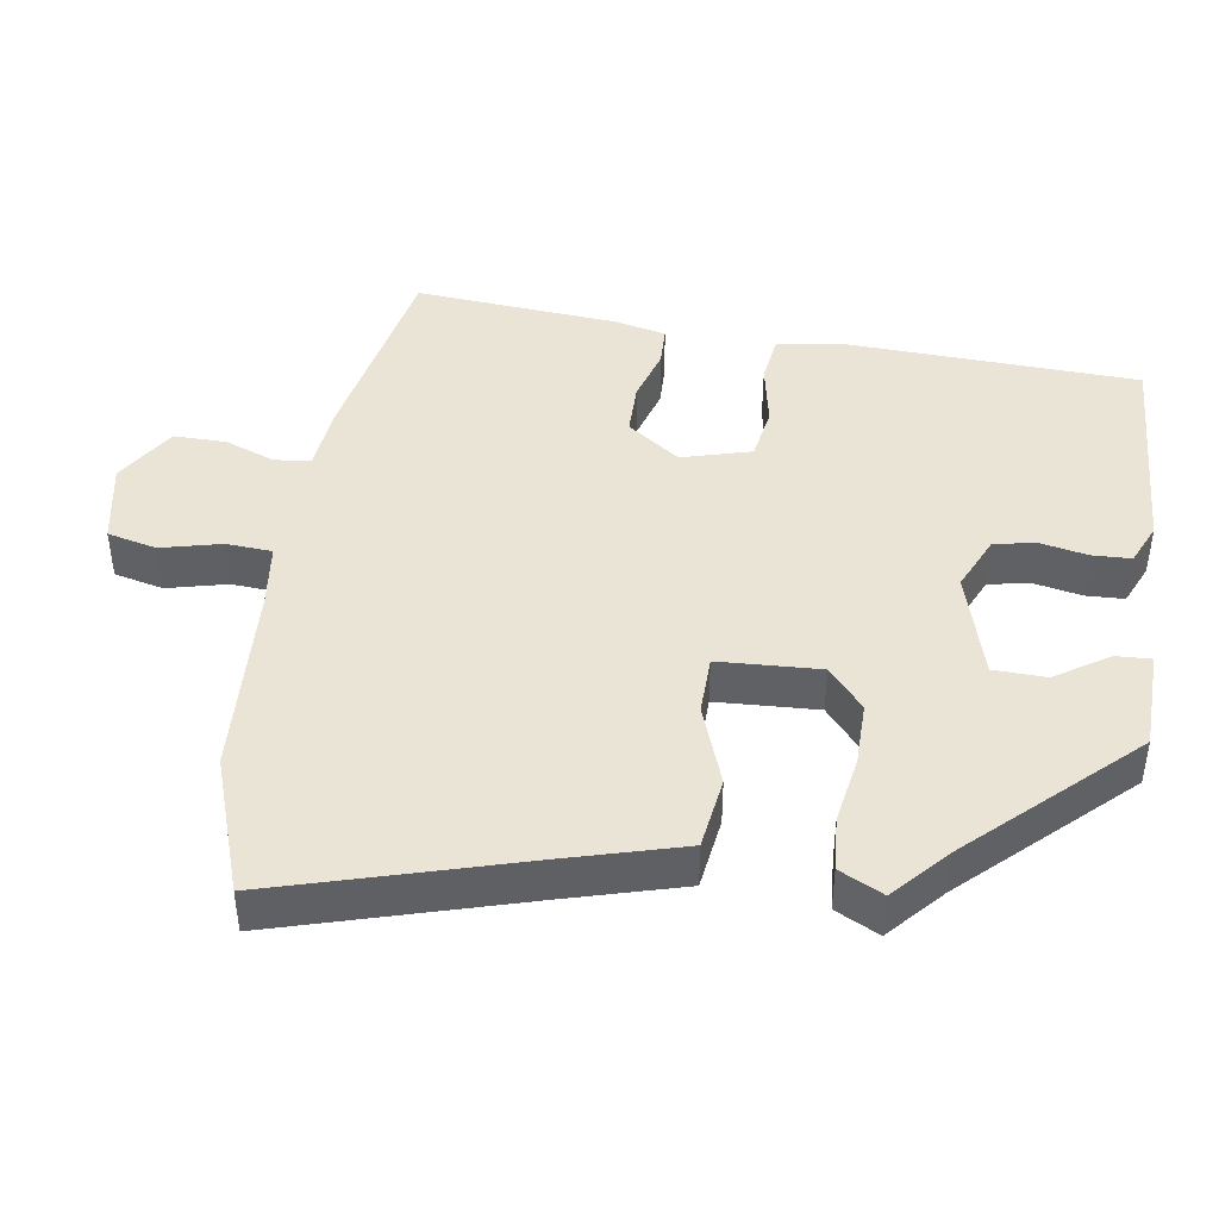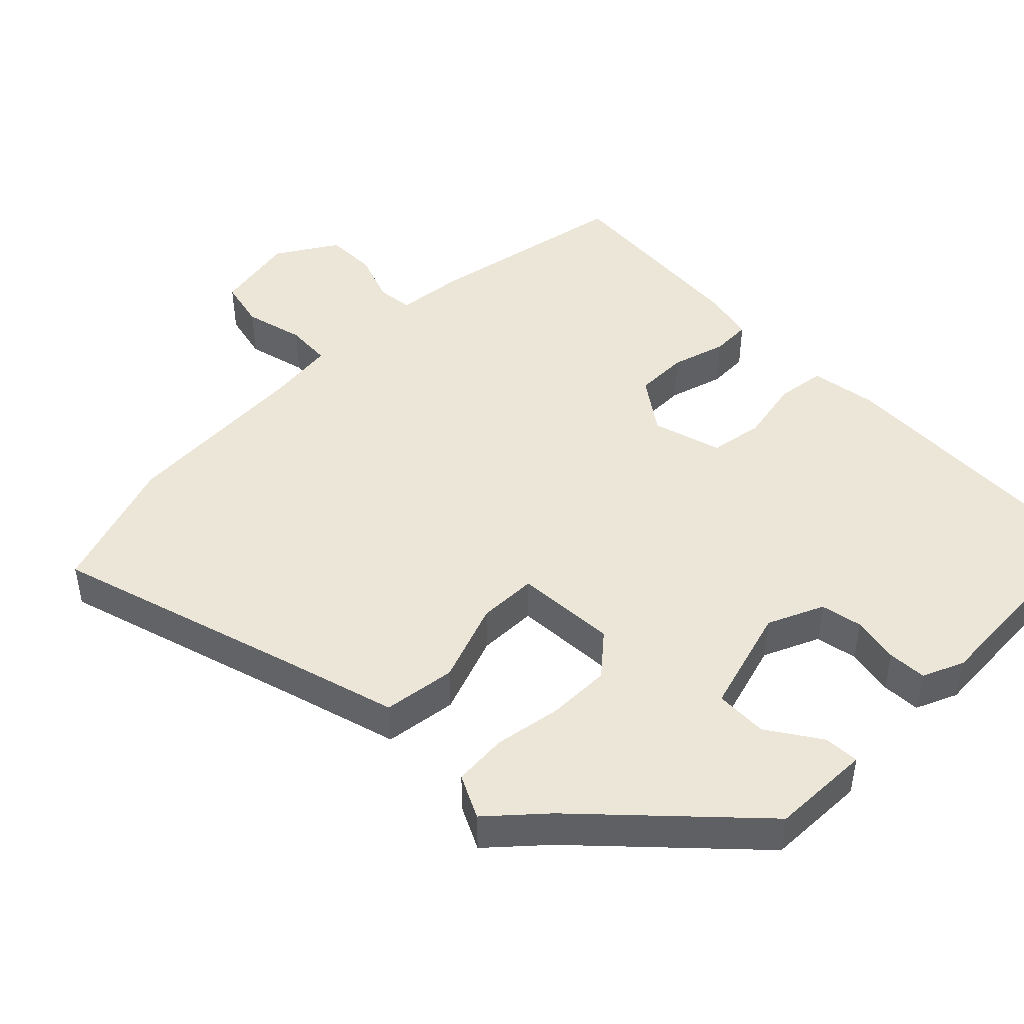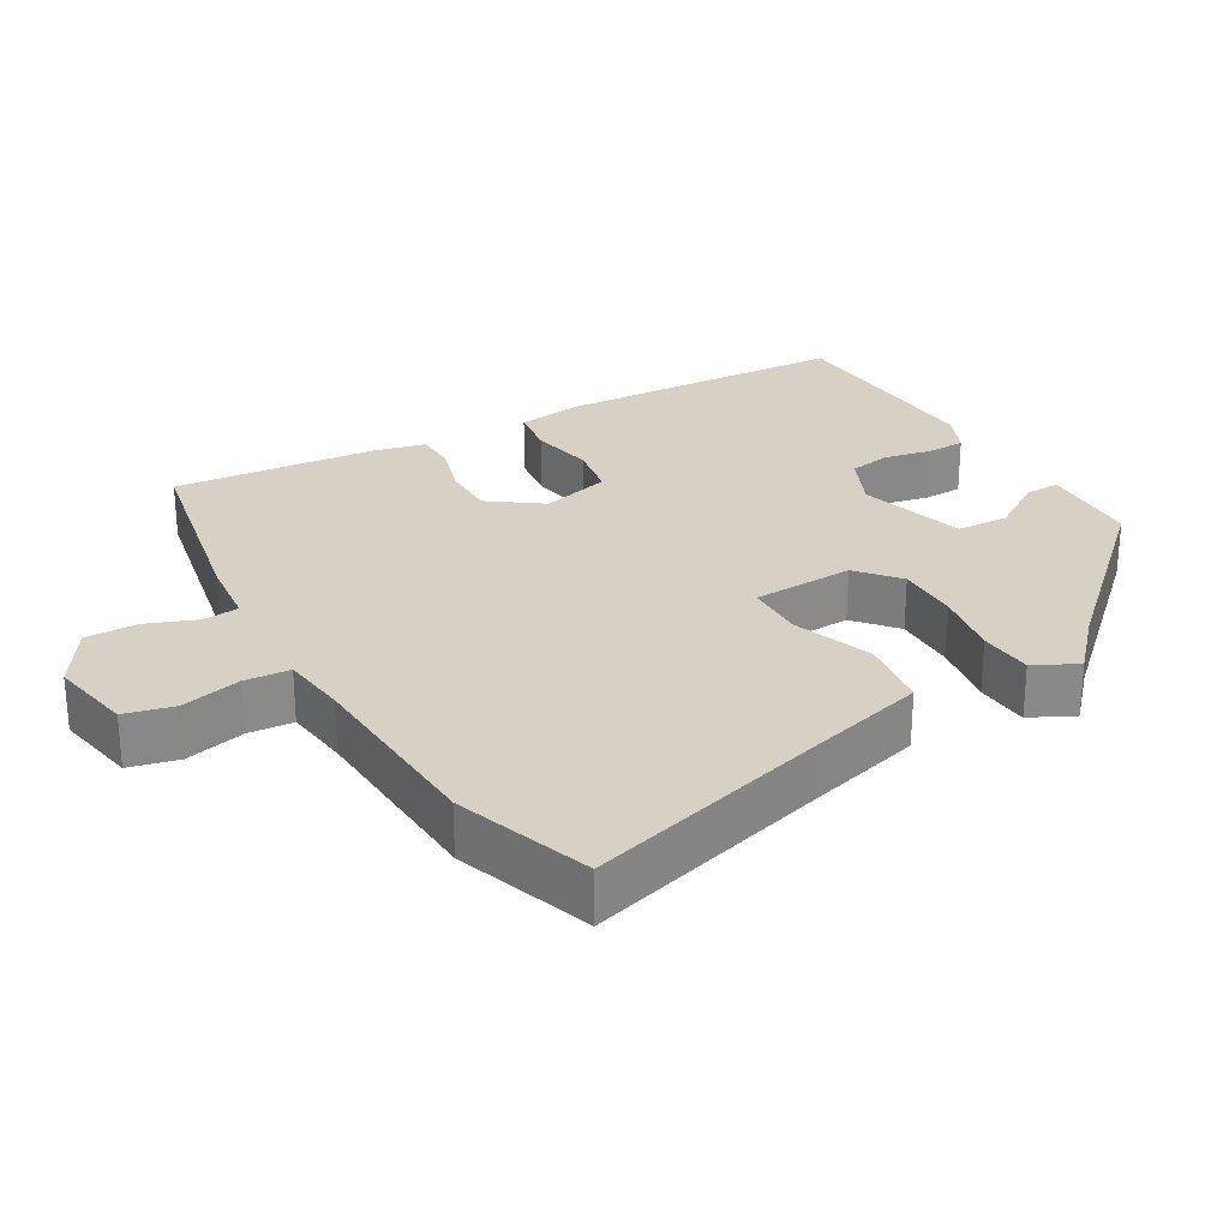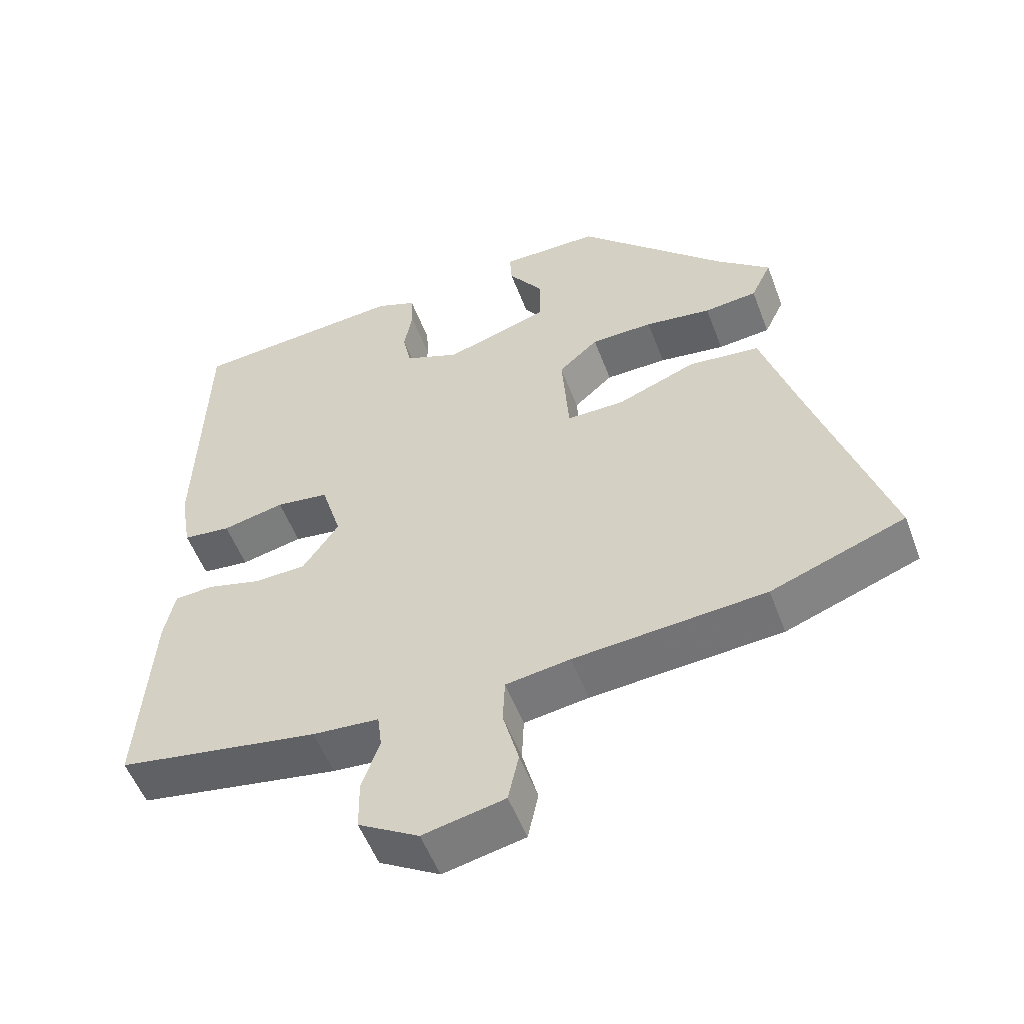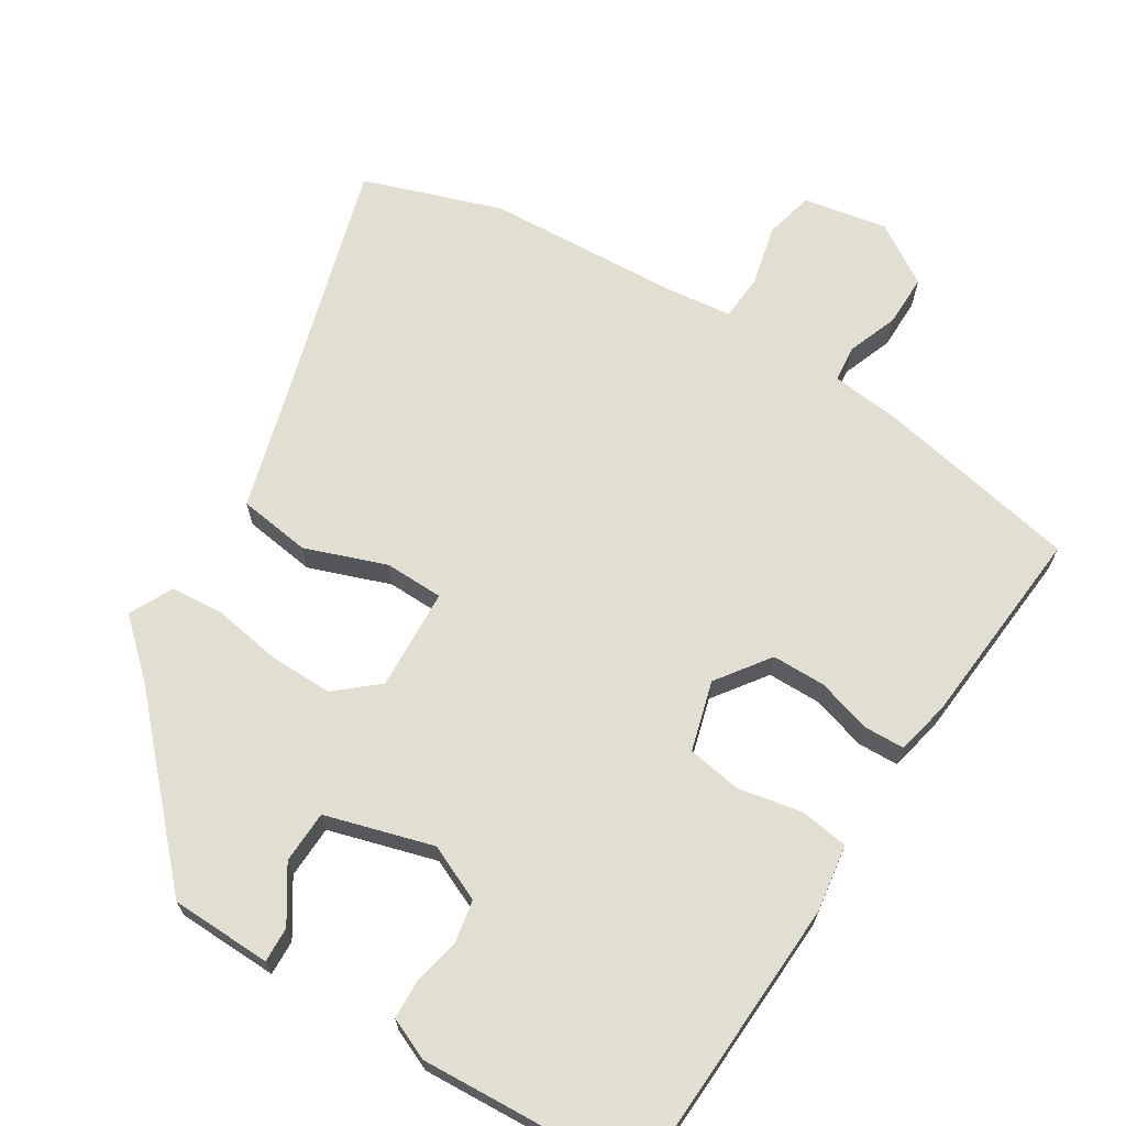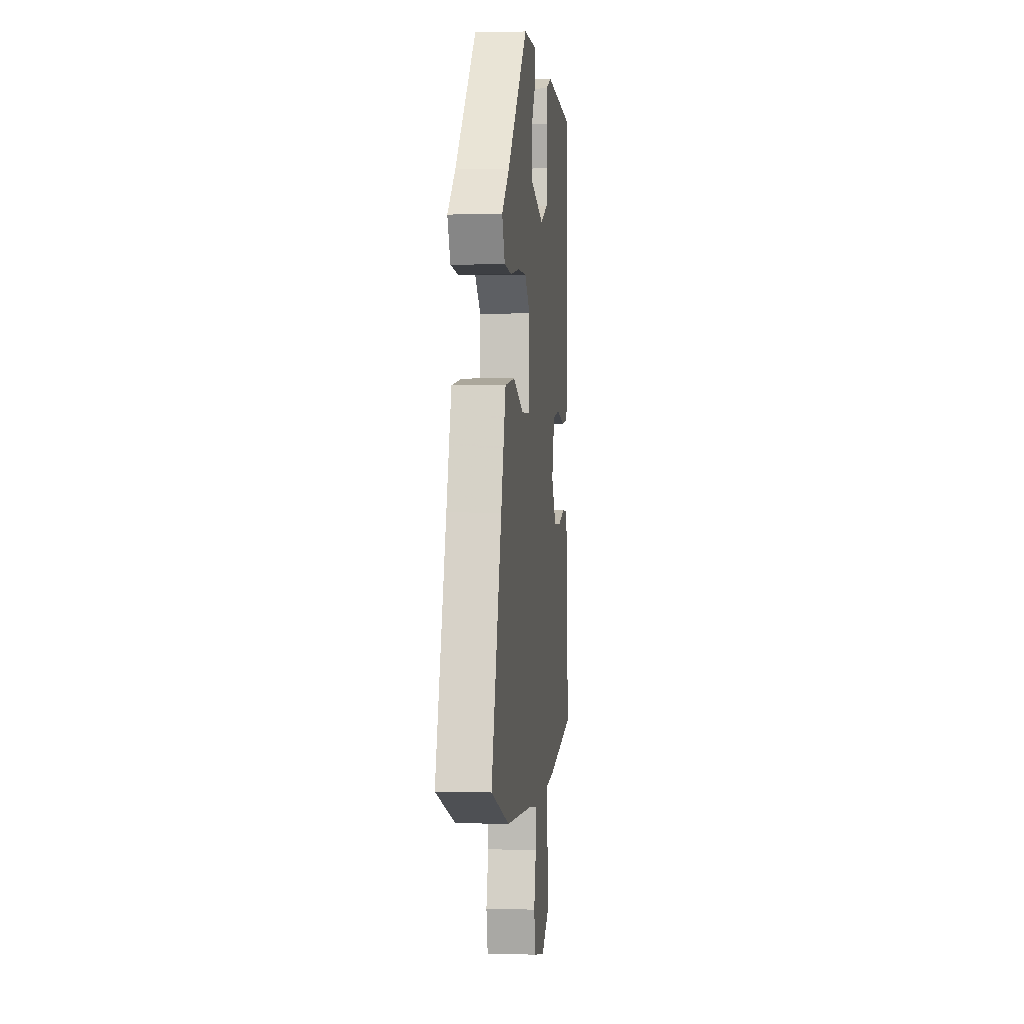
<metadata>
{"format":"obj","ext":"obj","renderer":"f3d","projection":"perspective","resolution":1024,"background":"white","views":[{"elev":43.7,"azim":-80.2,"up":"+Y"},{"elev":46.2,"azim":-43.9,"up":"+Y"},{"elev":27.0,"azim":-118.8,"up":"+Y"},{"elev":-54.2,"azim":-159.4,"up":"+Z"},{"elev":67.6,"azim":33.1,"up":"+Y"},{"elev":1.5,"azim":-83.8,"up":"+Z"}]}
</metadata>
<code>
v -0.434 0.07 -0.524
v -0.623 0.07 -0.455
v -0.517 0.07 -0.116
v -0.468 0.07 0.046
v -0.367 0.07 0.058
v -0.256 0.07 0.015
v -0.174 0.07 0.015
v -0.164 0.07 0.156
v -0.22 0.07 0.206
v -0.308 0.07 0.207
v -0.402 0.07 0.193
v -0.477 0.07 0.2
v -0.506 0.07 0.261
v -0.43 0.07 0.327
v -0.219 0.07 0.542
v -0.079 0.07 0.543
v -0.082 0.07 0.494
v -0.132 0.07 0.421
v -0.131 0.07 0.348
v 0.017 0.07 0.302
v 0.095 0.07 0.335
v 0.107 0.07 0.393
v 0.095 0.07 0.459
v 0.098 0.07 0.513
v 0.156 0.07 0.537
v 0.46 0.07 0.514
v 0.47 0.07 0.108
v 0.454 0.07 0.015
v 0.386 0.07 0.007
v 0.298 0.07 0.026
v 0.223 0.07 0.015
v 0.194 0.07 -0.081
v 0.245 0.07 -0.155
v 0.319 0.07 -0.157
v 0.395 0.07 -0.136
v 0.451 0.07 -0.139
v 0.466 0.07 -0.213
v 0.484 0.07 -0.495
v 0.199 0.07 -0.545
v 0.105 0.07 -0.553
v 0.099 0.07 -0.603
v 0.124 0.07 -0.674
v 0.123 0.07 -0.746
v 0.038 0.07 -0.797
v -0.077 0.07 -0.773
v -0.092 0.07 -0.704
v -0.07 0.07 -0.621
v -0.073 0.07 -0.557
v -0.164 0.07 -0.544
v -0.434 0 -0.524
v -0.623 0 -0.455
v -0.517 0 -0.116
v -0.468 0 0.046
v -0.367 0 0.058
v -0.256 0 0.015
v -0.174 0 0.015
v -0.164 0 0.156
v -0.22 0 0.206
v -0.308 0 0.207
v -0.402 0 0.193
v -0.477 0 0.2
v -0.506 0 0.261
v -0.43 0 0.327
v -0.219 0 0.542
v -0.079 0 0.543
v -0.082 0 0.494
v -0.132 0 0.421
v -0.131 0 0.348
v 0.017 0 0.302
v 0.095 0 0.335
v 0.107 0 0.393
v 0.095 0 0.459
v 0.098 0 0.513
v 0.156 0 0.537
v 0.46 0 0.514
v 0.47 0 0.108
v 0.454 0 0.015
v 0.386 0 0.007
v 0.298 0 0.026
v 0.223 0 0.015
v 0.194 0 -0.081
v 0.245 0 -0.155
v 0.319 0 -0.157
v 0.395 0 -0.136
v 0.451 0 -0.139
v 0.466 0 -0.213
v 0.484 0 -0.495
v 0.199 0 -0.545
v 0.105 0 -0.553
v 0.099 0 -0.603
v 0.124 0 -0.674
v 0.123 0 -0.746
v 0.038 0 -0.797
v -0.077 0 -0.773
v -0.092 0 -0.704
v -0.07 0 -0.621
v -0.073 0 -0.557
v -0.164 0 -0.544
f 45 46 47
f 44 45 47
f 43 44 47
f 42 43 47
f 41 42 47
f 40 41 47 48
f 40 48 49
f 39 40 49
f 38 39 49
f 37 38 49
f 36 37 49
f 35 36 49
f 34 35 49
f 28 29 30
f 27 28 30
f 26 27 30
f 25 26 30
f 24 25 30
f 23 24 30
f 22 23 30
f 21 22 30 31
f 20 21 31 32
f 16 17 18
f 15 16 18
f 14 15 18
f 14 18 19
f 13 14 19
f 12 13 19
f 11 12 19
f 10 11 19
f 9 10 19 20
f 3 4 5 6
f 3 6 7
f 2 3 7
f 49 1 2
f 34 49 2
f 33 34 2
f 8 9 20 32
f 7 8 32 33
f 2 7 33
f 96 95 94
f 96 94 93
f 96 93 92
f 96 92 91
f 96 91 90
f 97 96 90 89
f 98 97 89
f 98 89 88
f 98 88 87
f 98 87 86
f 98 86 85
f 98 85 84
f 98 84 83
f 79 78 77
f 79 77 76
f 79 76 75
f 79 75 74
f 79 74 73
f 79 73 72
f 79 72 71
f 80 79 71 70
f 81 80 70 69
f 67 66 65
f 67 65 64
f 67 64 63
f 68 67 63
f 68 63 62
f 68 62 61
f 68 61 60
f 68 60 59
f 69 68 59 58
f 55 54 53 52
f 56 55 52
f 56 52 51
f 51 50 98
f 51 98 83
f 51 83 82
f 81 69 58 57
f 82 81 57 56
f 82 56 51
f 1 50 51 2
f 2 51 52 3
f 3 52 53 4
f 4 53 54 5
f 5 54 55 6
f 6 55 56 7
f 7 56 57 8
f 8 57 58 9
f 9 58 59 10
f 10 59 60 11
f 11 60 61 12
f 12 61 62 13
f 13 62 63 14
f 14 63 64 15
f 15 64 65 16
f 16 65 66 17
f 17 66 67 18
f 18 67 68 19
f 19 68 69 20
f 20 69 70 21
f 21 70 71 22
f 22 71 72 23
f 23 72 73 24
f 24 73 74 25
f 25 74 75 26
f 26 75 76 27
f 27 76 77 28
f 28 77 78 29
f 29 78 79 30
f 30 79 80 31
f 31 80 81 32
f 32 81 82 33
f 33 82 83 34
f 34 83 84 35
f 35 84 85 36
f 36 85 86 37
f 37 86 87 38
f 38 87 88 39
f 39 88 89 40
f 40 89 90 41
f 41 90 91 42
f 42 91 92 43
f 43 92 93 44
f 44 93 94 45
f 45 94 95 46
f 46 95 96 47
f 47 96 97 48
f 48 97 98 49
f 49 98 50 1

</code>
